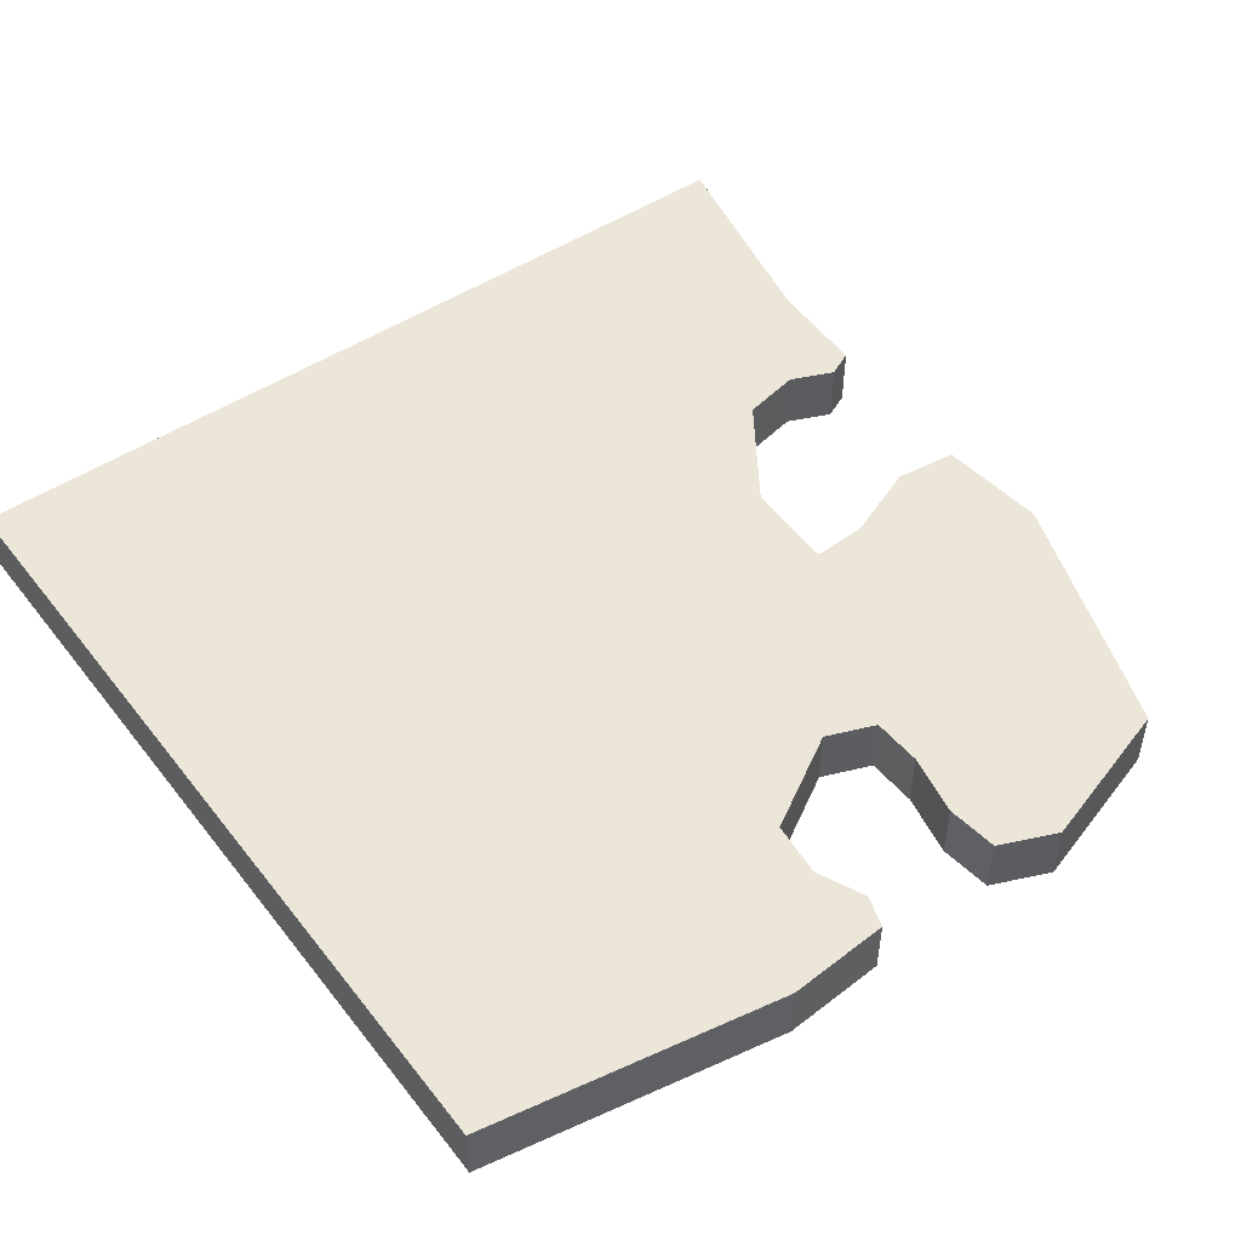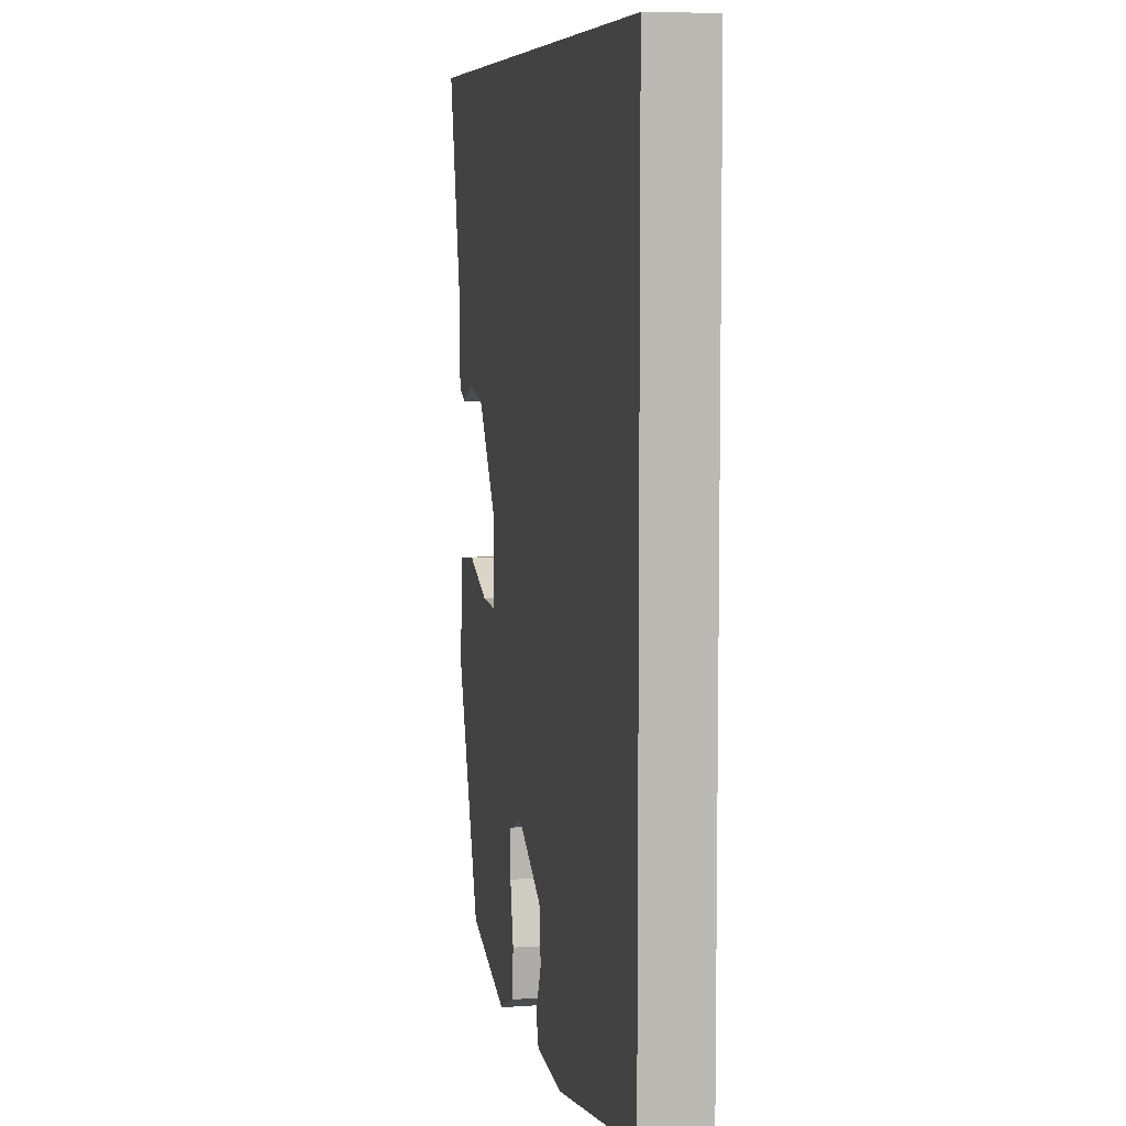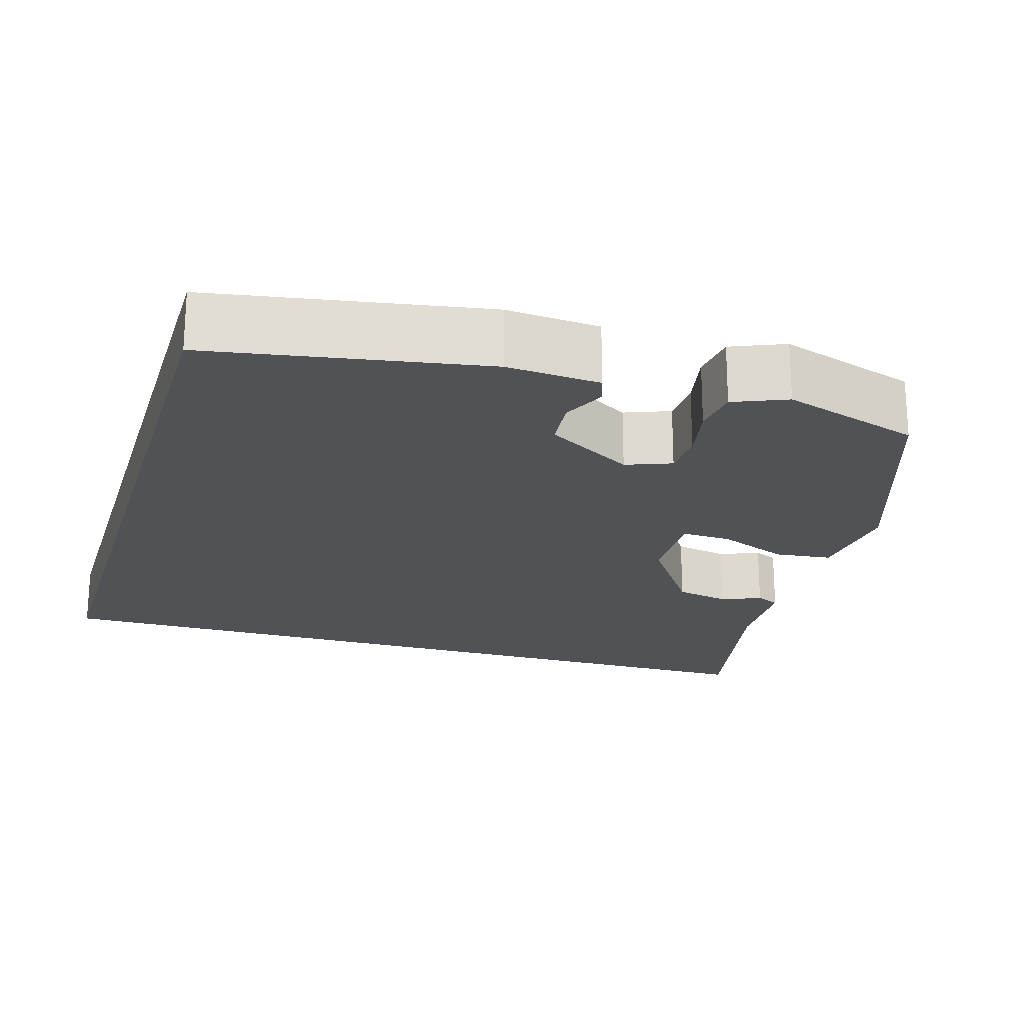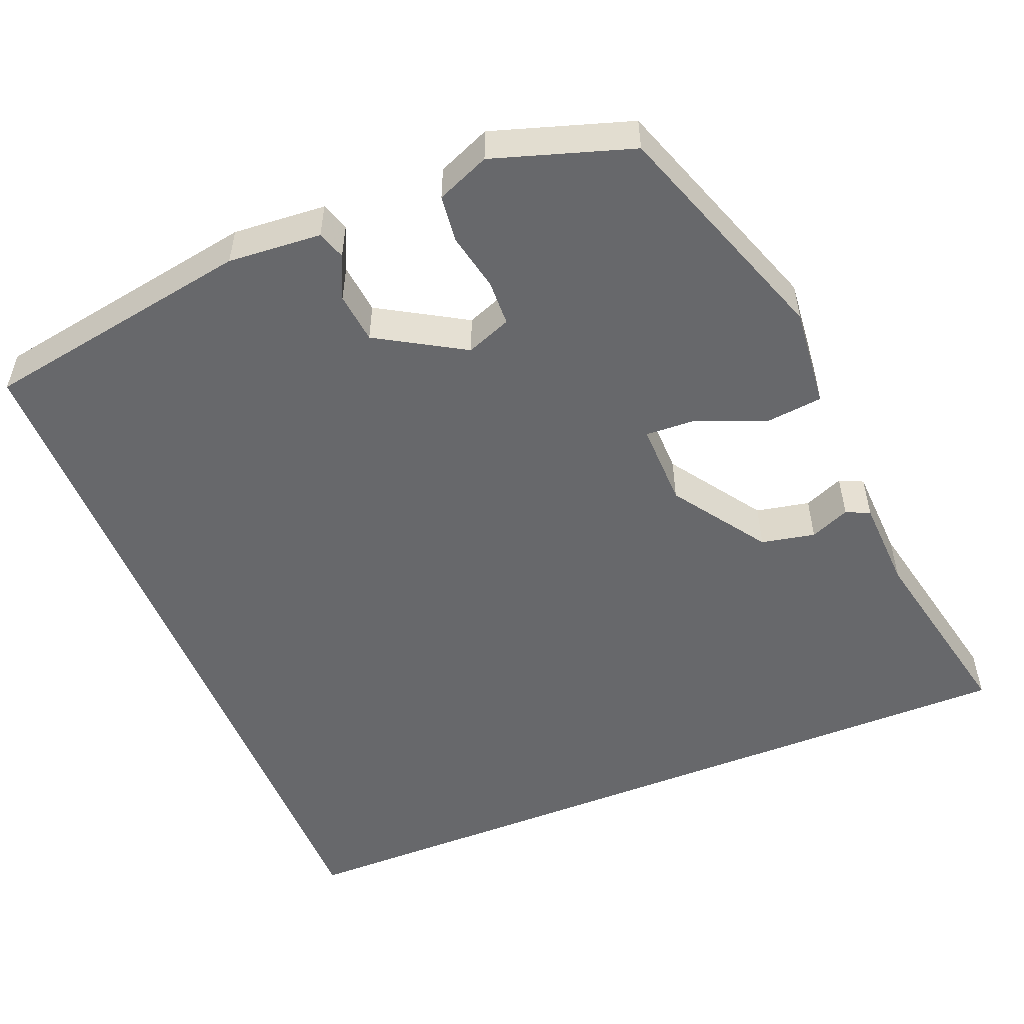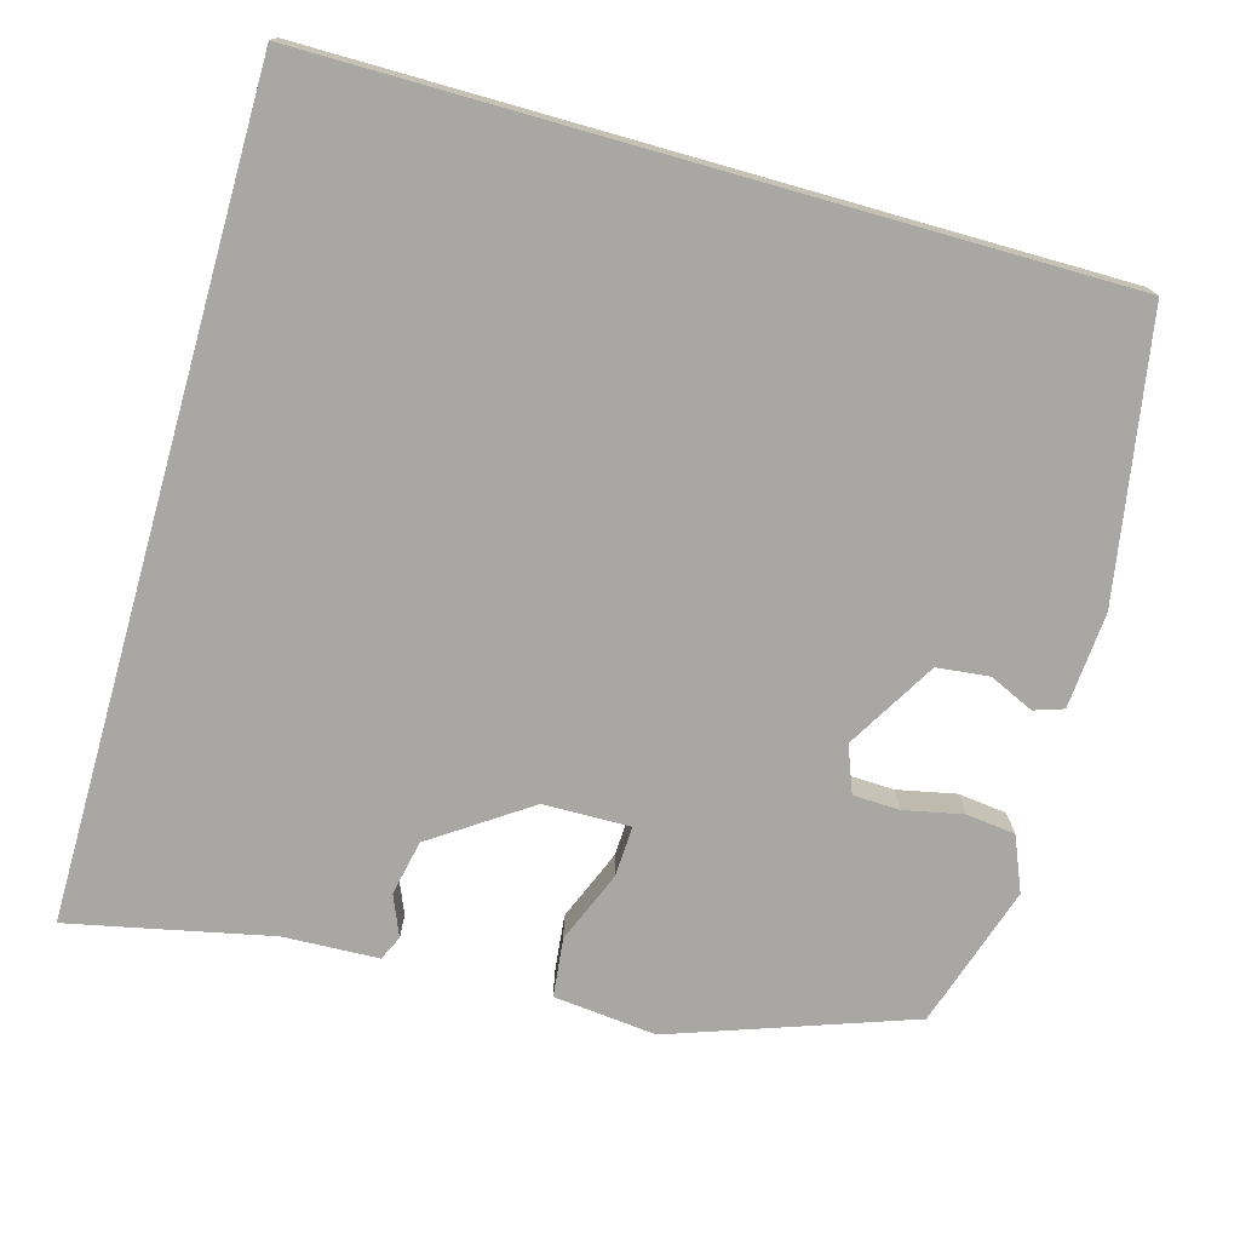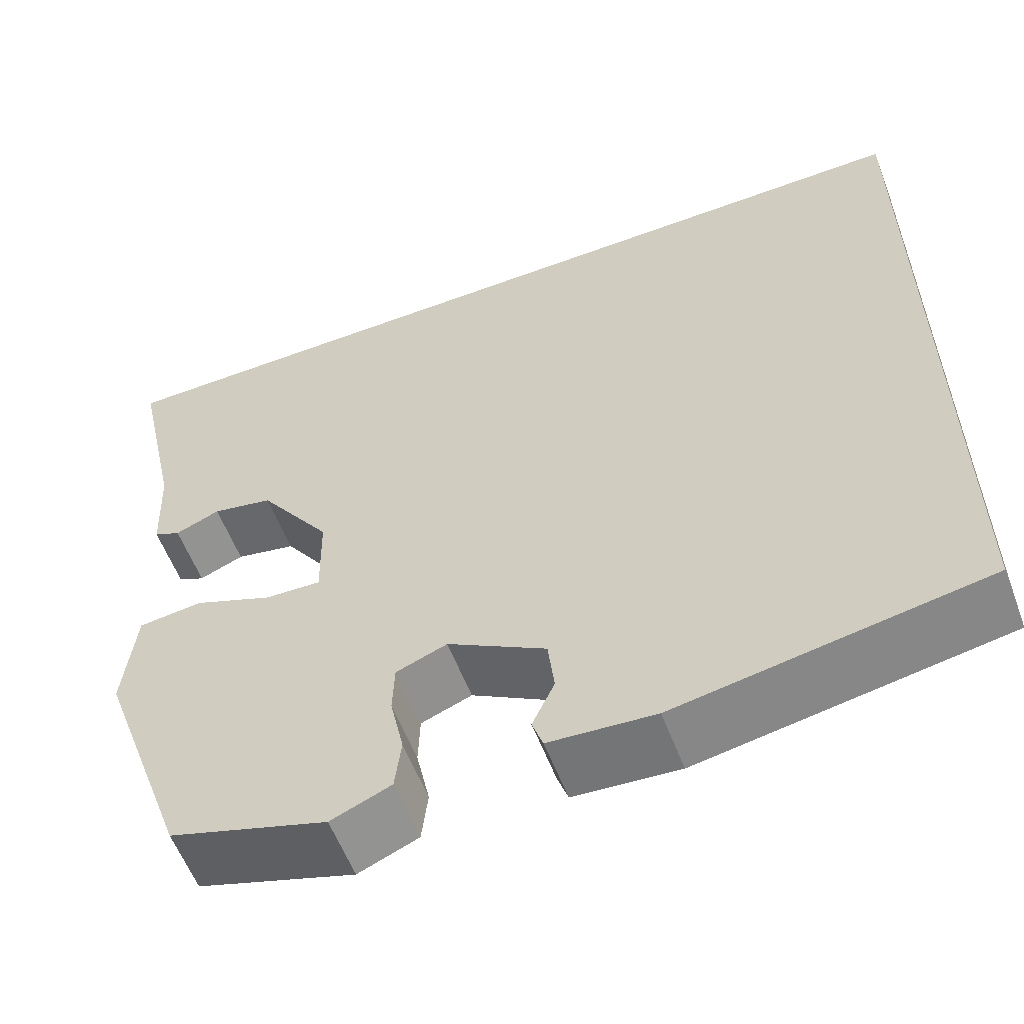
<metadata>
{"format":"obj","ext":"obj","renderer":"f3d","projection":"perspective","resolution":1024,"background":"white","views":[{"elev":49.1,"azim":143.8,"up":"+Y"},{"elev":7.0,"azim":78.8,"up":"+Z"},{"elev":-21.1,"azim":163.2,"up":"+Y"},{"elev":-52.5,"azim":-157.9,"up":"+Y"},{"elev":-74.7,"azim":74.2,"up":"+Y"},{"elev":-58.4,"azim":20.9,"up":"+Z"}]}
</metadata>
<code>
v -0.515 0.07 0.5
v 0.5 0.07 0.5
v 0.5 0.07 -0.471
v 0.156 0.07 -0.53
v 0.038 0.07 -0.521
v 0.026 0.07 -0.485
v 0.051 0.07 -0.43
v 0.044 0.07 -0.366
v -0.066 0.07 -0.301
v -0.123 0.07 -0.323
v -0.125 0.07 -0.381
v -0.11 0.07 -0.453
v -0.117 0.07 -0.513
v -0.184 0.07 -0.541
v -0.359 0.07 -0.485
v -0.462 0.07 -0.193
v -0.449 0.07 -0.066
v -0.377 0.07 -0.058
v -0.289 0.07 -0.094
v -0.226 0.07 -0.097
v -0.228 0.07 0.01
v -0.309 0.07 0.128
v -0.377 0.07 0.142
v -0.427 0.07 0.121
v -0.457 0.07 0.135
v -0.462 0.07 0.252
v -0.515 0 0.5
v 0.5 0 0.5
v 0.5 0 -0.471
v 0.156 0 -0.53
v 0.038 0 -0.521
v 0.026 0 -0.485
v 0.051 0 -0.43
v 0.044 0 -0.366
v -0.066 0 -0.301
v -0.123 0 -0.323
v -0.125 0 -0.381
v -0.11 0 -0.453
v -0.117 0 -0.513
v -0.184 0 -0.541
v -0.359 0 -0.485
v -0.462 0 -0.193
v -0.449 0 -0.066
v -0.377 0 -0.058
v -0.289 0 -0.094
v -0.226 0 -0.097
v -0.228 0 0.01
v -0.309 0 0.128
v -0.377 0 0.142
v -0.427 0 0.121
v -0.457 0 0.135
v -0.462 0 0.252
f 23 24 25 26
f 26 1 2
f 23 26 2
f 22 23 2
f 21 22 2 3
f 20 21 3
f 19 20 3
f 17 18 19
f 16 17 19
f 15 16 19
f 14 15 19
f 13 14 19
f 12 13 19
f 11 12 19
f 10 11 19
f 9 10 19
f 8 9 19 3
f 7 8 3 4
f 4 5 6 7
f 52 51 50 49
f 28 27 52
f 28 52 49
f 28 49 48
f 29 28 48 47
f 29 47 46
f 29 46 45
f 45 44 43
f 45 43 42
f 45 42 41
f 45 41 40
f 45 40 39
f 45 39 38
f 45 38 37
f 45 37 36
f 45 36 35
f 29 45 35 34
f 30 29 34 33
f 33 32 31 30
f 1 27 28 2
f 2 28 29 3
f 3 29 30 4
f 4 30 31 5
f 5 31 32 6
f 6 32 33 7
f 7 33 34 8
f 8 34 35 9
f 9 35 36 10
f 10 36 37 11
f 11 37 38 12
f 12 38 39 13
f 13 39 40 14
f 14 40 41 15
f 15 41 42 16
f 16 42 43 17
f 17 43 44 18
f 18 44 45 19
f 19 45 46 20
f 20 46 47 21
f 21 47 48 22
f 22 48 49 23
f 23 49 50 24
f 24 50 51 25
f 25 51 52 26
f 26 52 27 1

</code>
